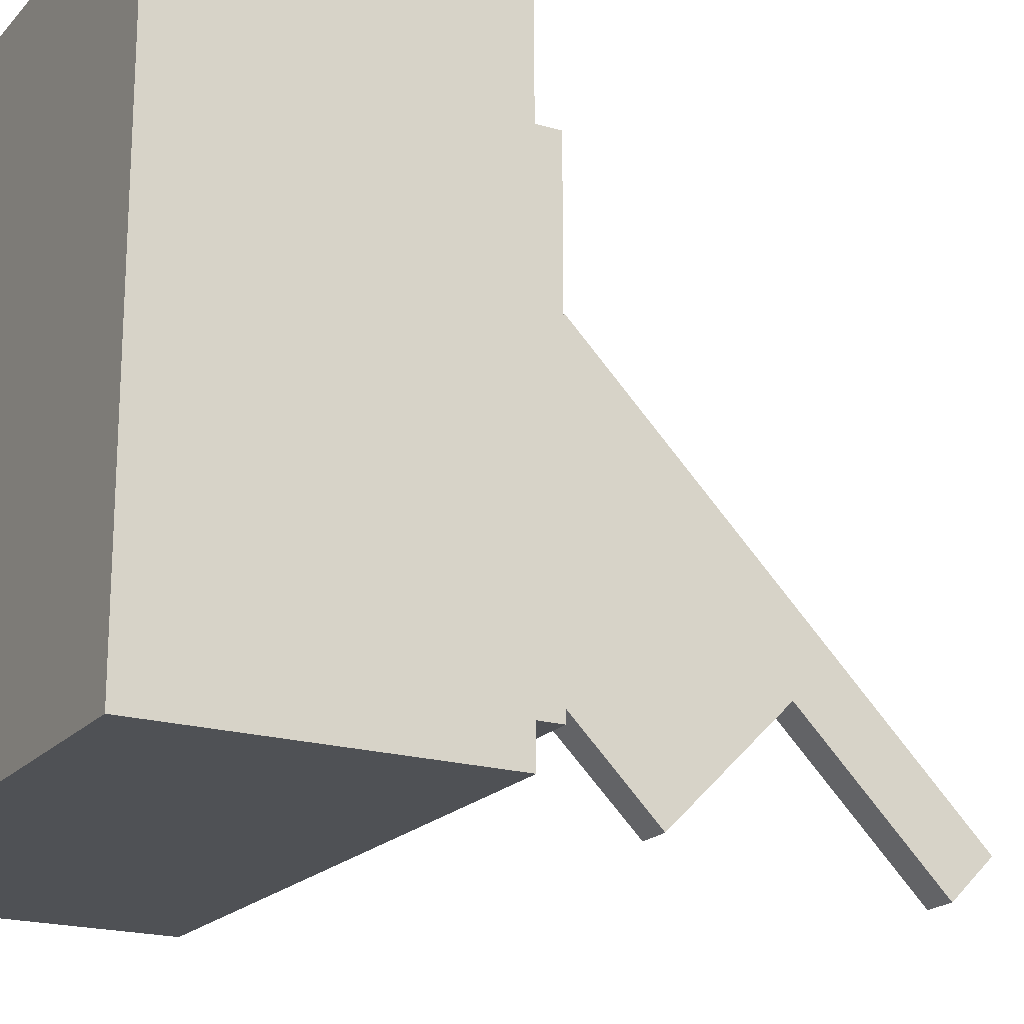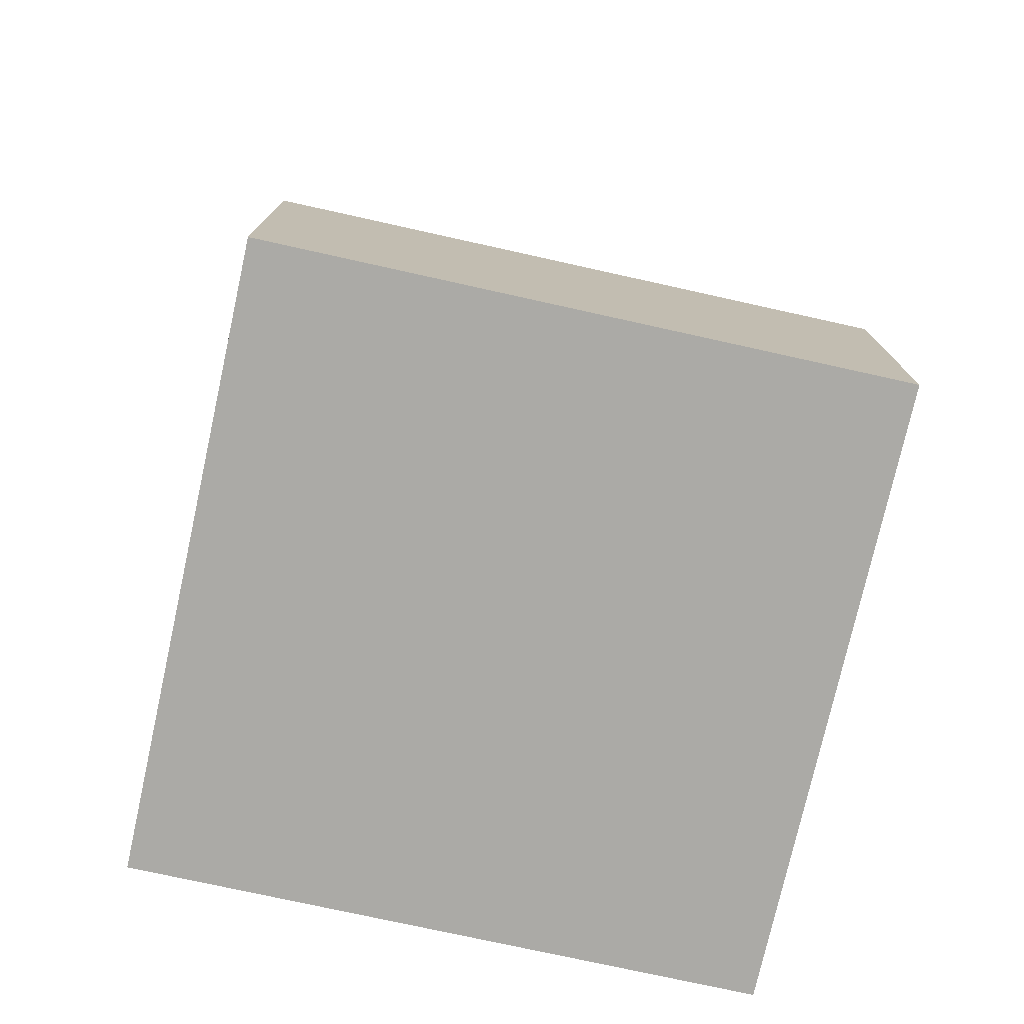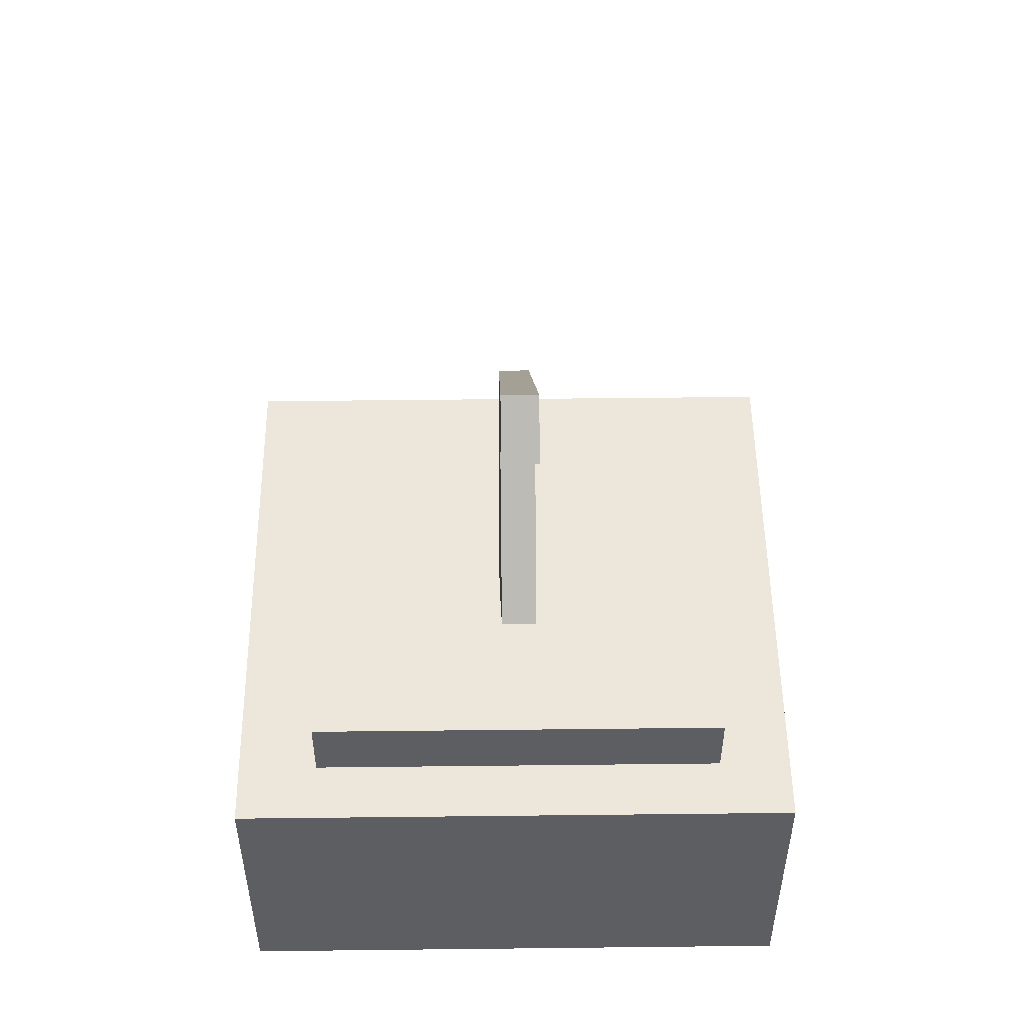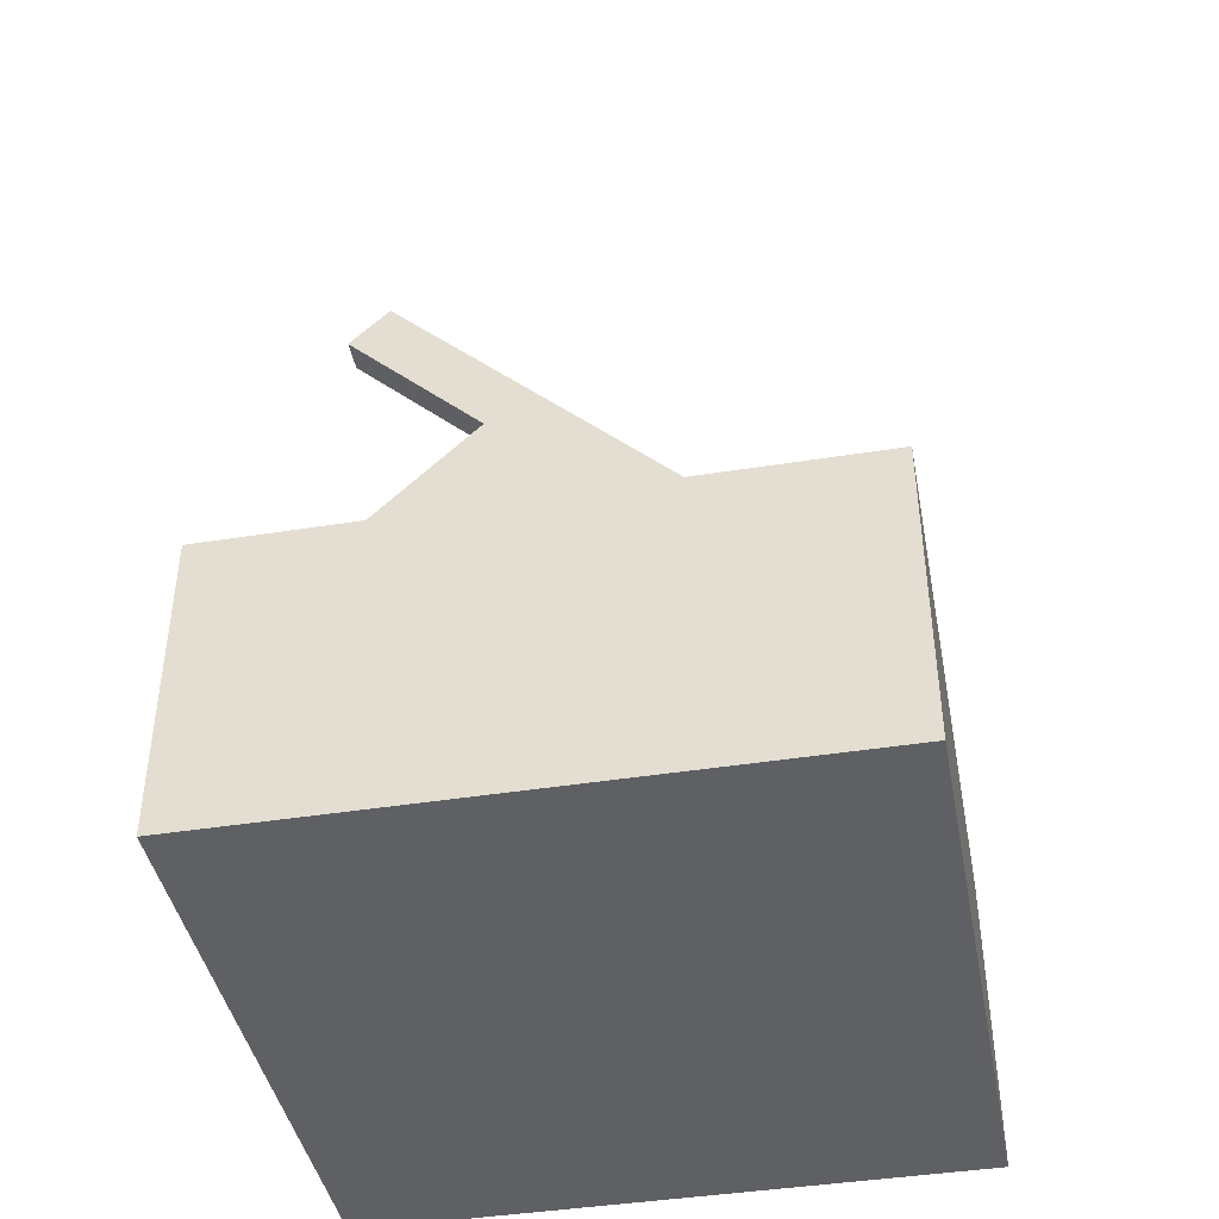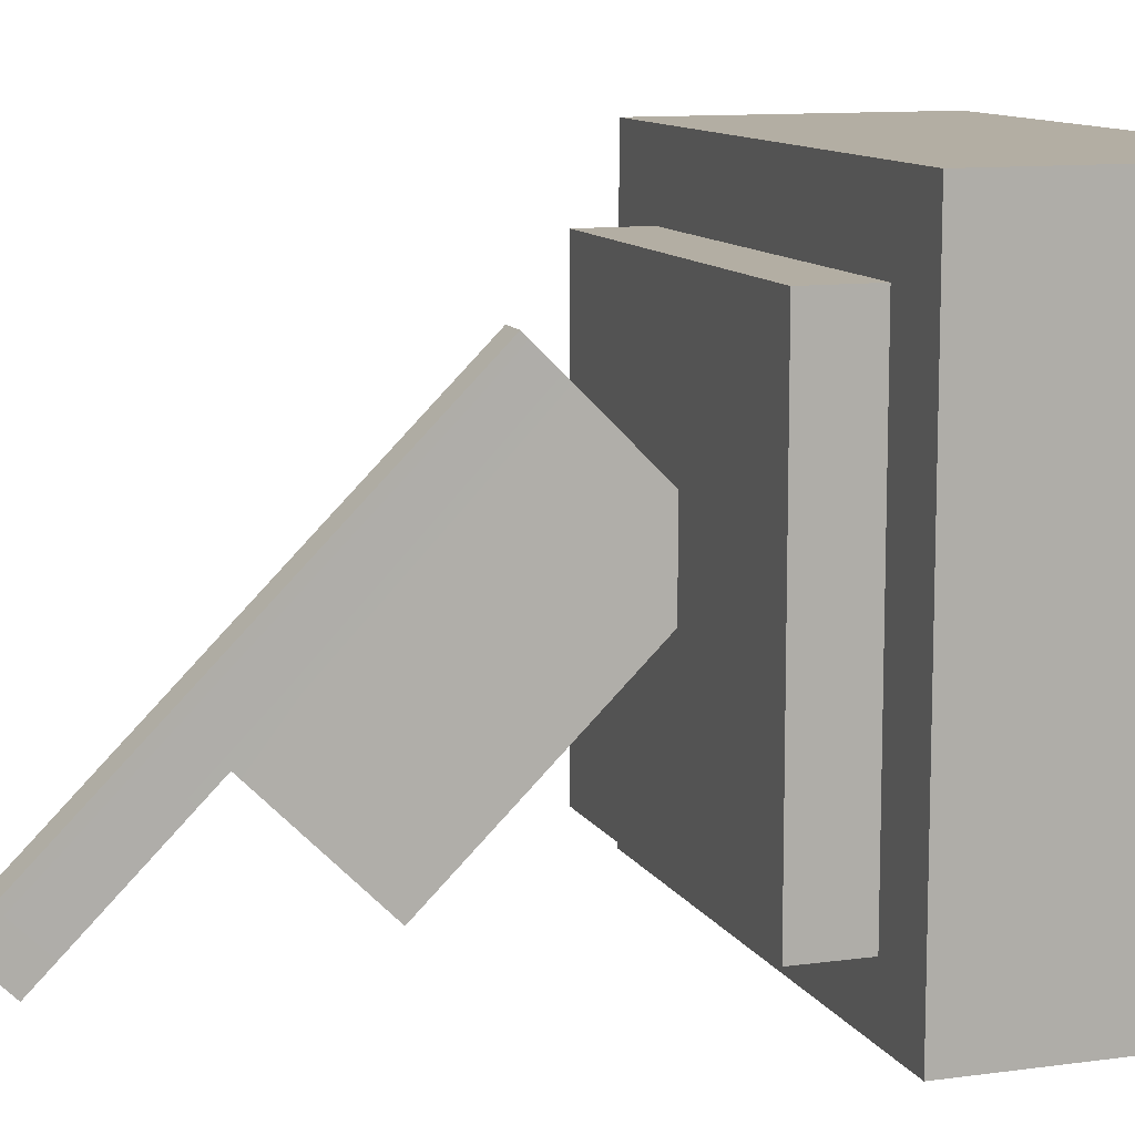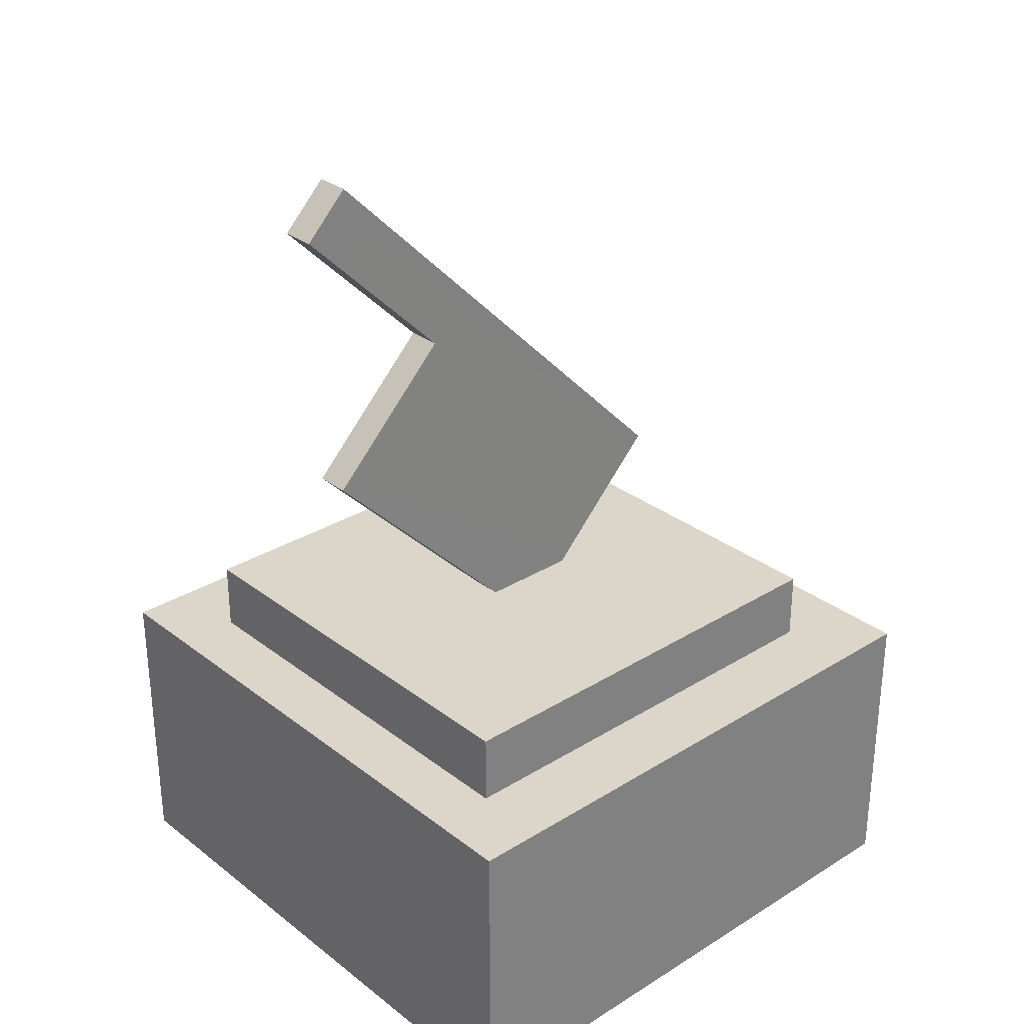
<metadata>
{"format":"obj","ext":"obj","renderer":"f3d","projection":"perspective","resolution":1024,"background":"white","views":[{"elev":-19.6,"azim":61.3,"up":"+Z"},{"elev":-75.8,"azim":-12.5,"up":"+Y"},{"elev":50.9,"azim":179.3,"up":"+Y"},{"elev":-42.4,"azim":-79.2,"up":"+Y"},{"elev":10.9,"azim":-108.9,"up":"+Z"},{"elev":30.0,"azim":-132.0,"up":"+Y"}]}
</metadata>
<code>
g default
v -0.4267 -0.0152 0.4765
v 0.5733 -0.0152 0.4765
v -0.4267 0.4848 0.4765
v 0.5733 0.4848 0.4765
v -0.4267 0.4848 -0.5235
v 0.5733 0.4848 -0.5235
v -0.4267 -0.0152 -0.5235
v 0.5733 -0.0152 -0.5235
v 0.5733 0.4848 0.3448
v -0.4267 0.4848 0.3448
v -0.4267 -0.0152 0.3448
v 0.5733 -0.0152 0.3448
v 0.5733 0.4848 -0.4182
v -0.4267 0.4848 -0.4182
v -0.4267 -0.0152 -0.4182
v 0.5733 -0.0152 -0.4182
v 0.4331 0.4848 0.4765
v 0.4331 0.4848 0.3448
v 0.4331 0.4848 -0.4182
v 0.4331 0.4848 -0.5235
v 0.4331 -0.0152 -0.5235
v 0.4331 -0.0152 -0.4182
v 0.4331 -0.0152 0.3448
v 0.4331 -0.0152 0.4765
v -0.2995 0.4848 0.4765
v -0.2995 0.4848 0.3448
v -0.2995 0.4848 -0.4182
v -0.2995 0.4848 -0.5235
v -0.2995 -0.0152 -0.5235
v -0.2995 -0.0152 -0.4182
v -0.2995 -0.0152 0.3448
v -0.2995 -0.0152 0.4765
v -0.2995 0.6023 0.3448
v -0.2995 0.6023 -0.4182
v 0.4331 0.6023 0.3448
v 0.4331 0.6023 -0.4182
v -0.2995 0.6023 -0.0976
v -0.2995 0.4848 -0.0976
v -0.4267 0.4848 -0.0976
v -0.4267 -0.0152 -0.0976
v -0.2995 -0.0152 -0.0976
v 0.4331 -0.0152 -0.0976
v 0.5733 -0.0152 -0.0976
v 0.5733 0.4848 -0.0976
v 0.4331 0.4848 -0.0976
v 0.4331 0.6023 -0.0976
v -0.2995 0.6023 0.06967
v -0.2995 0.4848 0.06967
v -0.4267 0.4848 0.06967
v -0.4267 -0.0152 0.06967
v -0.2995 -0.0152 0.06967
v 0.4331 -0.0152 0.06967
v 0.5733 -0.0152 0.06967
v 0.5733 0.4848 0.06967
v 0.4331 0.4848 0.06967
v 0.4331 0.6023 0.06967
v 0.03604 0.6023 -0.4182
v 0.03604 0.6023 -0.0976
v 0.03604 0.6023 0.06967
v 0.03604 0.6023 0.3448
v 0.03604 0.4848 0.3448
v 0.03604 0.4848 0.4765
v 0.03604 -0.0152 0.4765
v 0.03604 -0.0152 0.3448
v 0.03604 -0.0152 0.06967
v 0.03604 -0.0152 -0.0976
v 0.03604 -0.0152 -0.4182
v 0.03604 -0.0152 -0.5235
v 0.03604 0.4848 -0.5235
v 0.03604 0.4848 -0.4182
v 0.09738 0.6023 -0.4182
v 0.09738 0.6023 -0.0976
v 0.09738 0.6023 0.06967
v 0.09738 0.6023 0.3448
v 0.09738 0.4848 0.3448
v 0.09738 0.4848 0.4765
v 0.09738 -0.0152 0.4765
v 0.09738 -0.0152 0.3448
v 0.09738 -0.0152 0.06967
v 0.09738 -0.0152 -0.0976
v 0.09738 -0.0152 -0.4182
v 0.09738 -0.0152 -0.5235
v 0.09738 0.4848 -0.5235
v 0.09738 0.4848 -0.4182
v 0.0381 0.7977 0.2667
v 0.09488 0.7977 0.2667
v 0.0381 1.221 -0.1569
v 0.09488 1.221 -0.1569
v 0.0381 0.9433 -0.435
v 0.09488 0.9433 -0.435
v 0.09488 1.149 -0.229
v 0.0381 1.149 -0.229
v 0.0381 0.7256 0.1946
v 0.09488 0.7256 0.1946
v 0.0381 1.472 -0.4074
v 0.09488 1.472 -0.4074
v 0.09488 1.4 -0.4795
v 0.0381 1.4 -0.4795
g Knife:polySurface1
f 1 32 25 3
f 3 25 26 10
f 5 28 29 7
f 11 31 32 1
f 2 12 9 4
f 11 1 3 10
f 10 26 48 49
f 50 11 10 49
f 50 51 31 11
f 9 12 53 54
f 14 27 28 5
f 7 15 14 5
f 7 29 30 15
f 13 16 8 6
f 17 4 9 18
f 55 18 9 54
f 20 19 13 6
f 21 20 6 8
f 22 21 8 16
f 23 52 53 12
f 24 23 12 2
f 17 24 2 4
f 76 17 18 75
f 56 73 74 35
f 83 84 19 20
f 82 83 20 21
f 81 82 21 22
f 78 79 52 23
f 77 78 23 24
f 76 77 24 17
f 48 26 33 47
f 75 18 35 74
f 18 55 56 35
f 19 84 71 36
f 27 38 37 34
f 39 38 27 14
f 15 40 39 14
f 15 30 41 40
f 42 80 81 22
f 43 42 22 16
f 44 43 16 13
f 19 45 44 13
f 46 45 19 36
f 71 72 46 36
f 38 48 47 37
f 49 48 38 39
f 40 50 49 39
f 40 41 51 50
f 52 79 80 42
f 53 52 42 43
f 54 53 43 44
f 45 55 54 44
f 56 55 45 46
f 46 72 73 56
f 34 37 58 57
f 59 58 37 47
f 60 59 47 33
f 26 61 60 33
f 25 62 61 26
f 25 32 63 62
f 32 31 64 63
f 31 51 65 64
f 66 65 51 41
f 67 66 41 30
f 30 29 68 67
f 29 28 69 68
f 28 27 70 69
f 57 70 27 34
f 57 58 72 71
f 74 73 59 60
f 61 75 74 60
f 62 76 75 61
f 62 63 77 76
f 63 64 78 77
f 64 65 79 78
f 80 79 65 66
f 81 80 66 67
f 67 68 82 81
f 68 69 83 82
f 69 70 84 83
f 71 84 70 57
f 93 94 86 85
f 85 86 88 87
f 95 96 97 98
f 94 91 88 86
f 92 93 85 87
f 92 91 90 89
f 87 88 96 95
f 88 91 97 96
f 91 92 98 97
f 92 87 95 98
f 73 72 90 91 94
f 59 73 94 93
f 89 58 59 93 92
f 89 90 72 58

</code>
